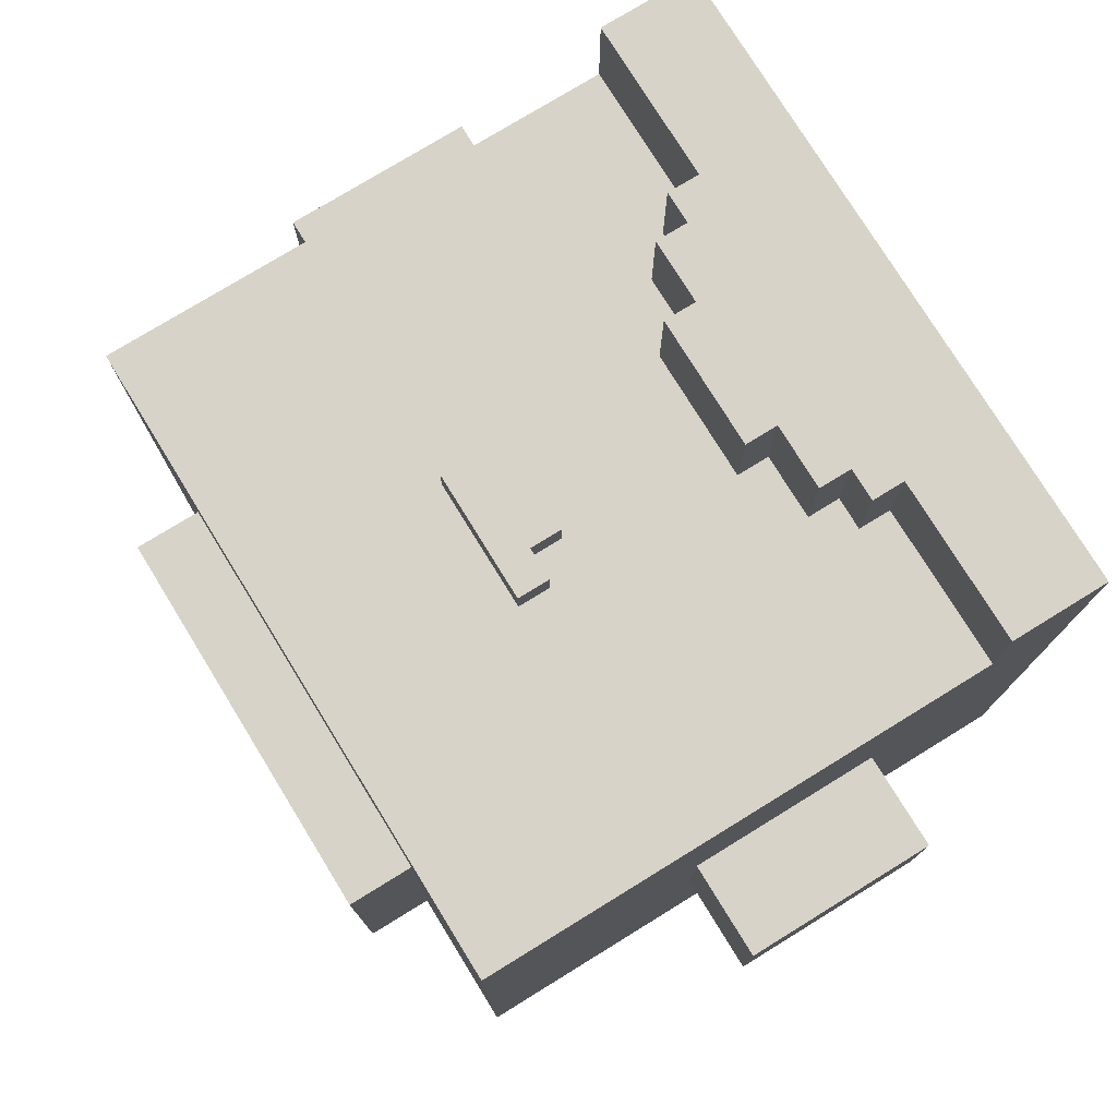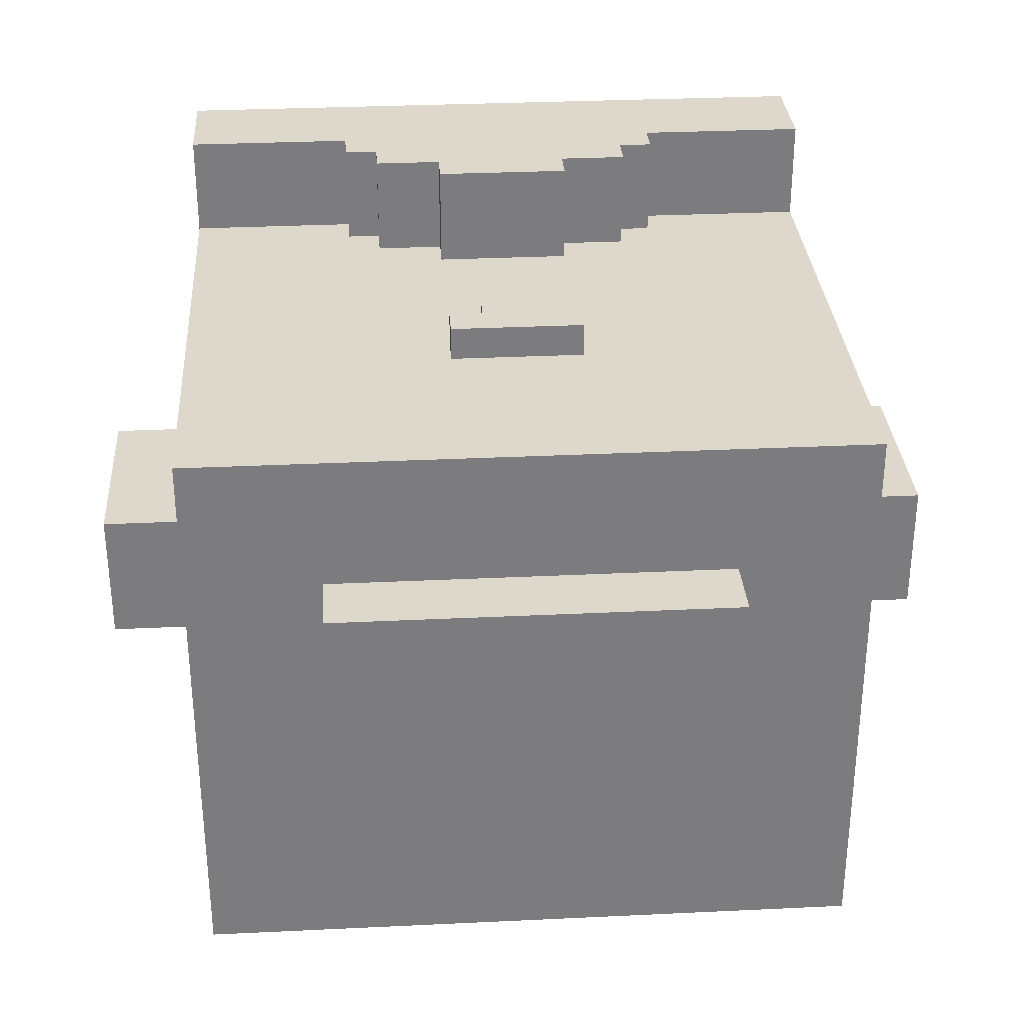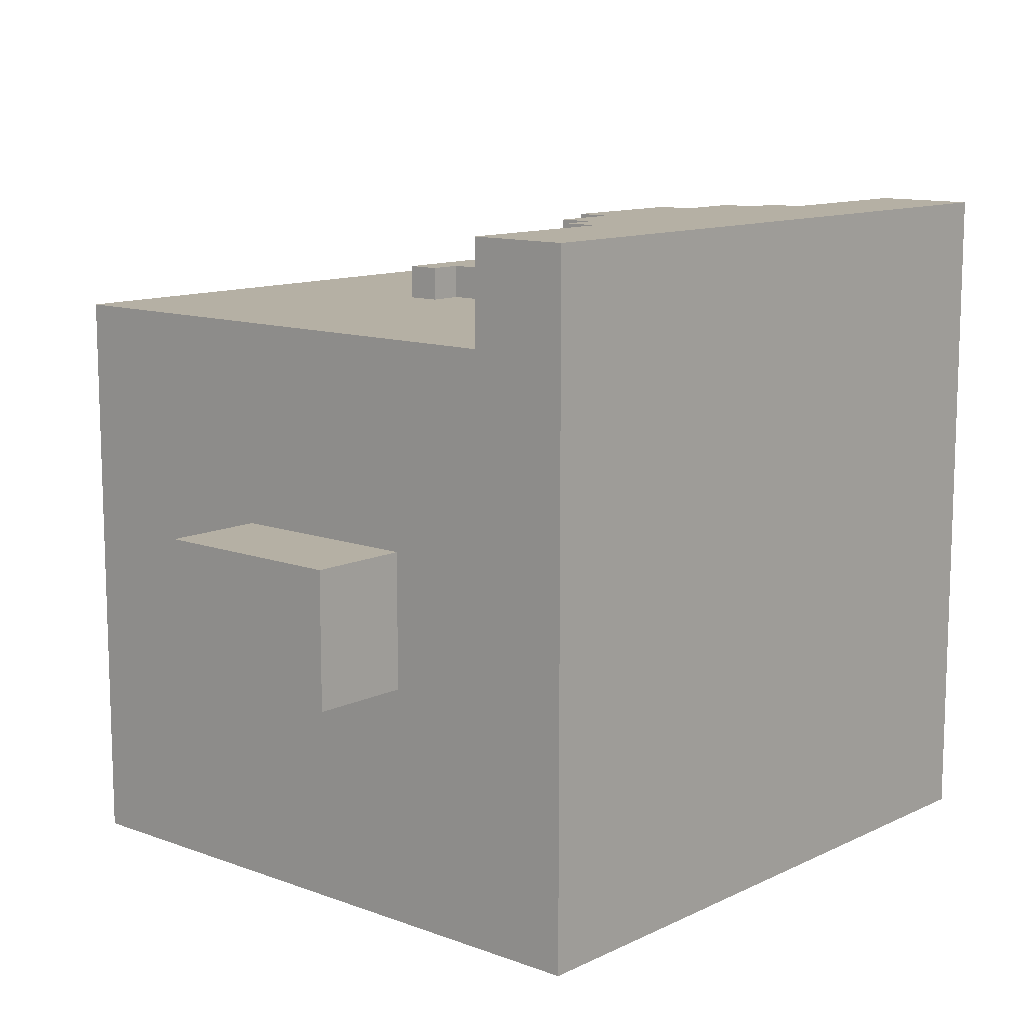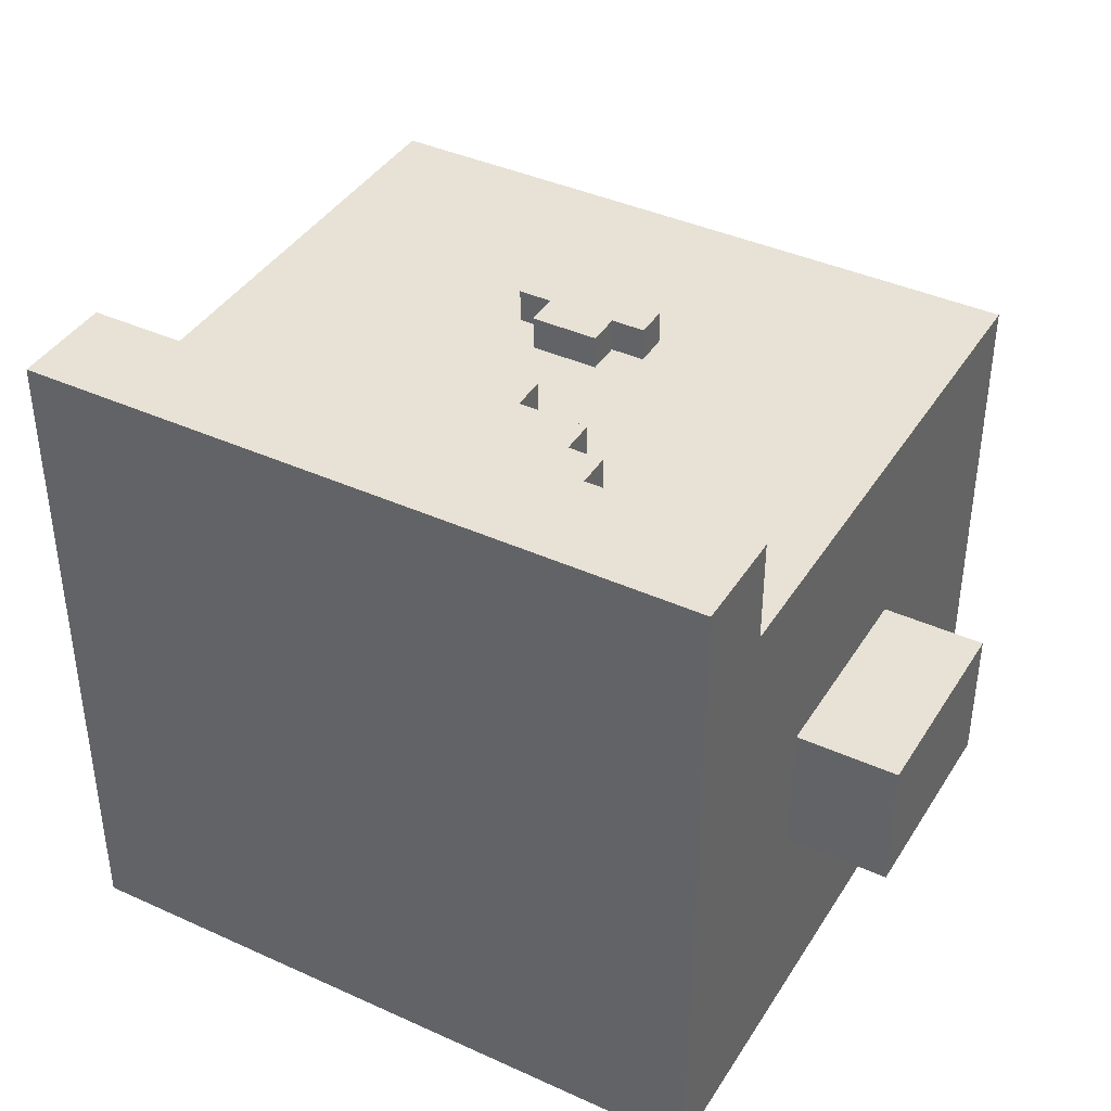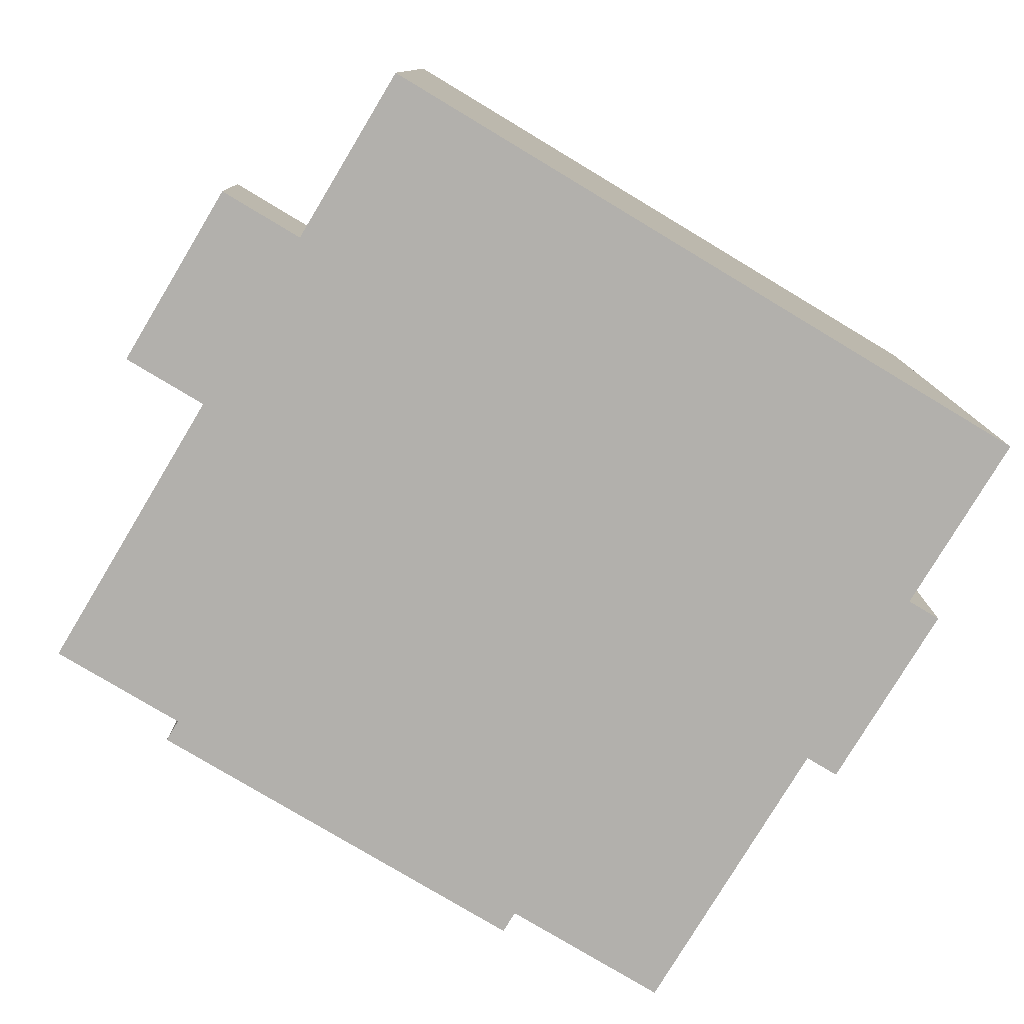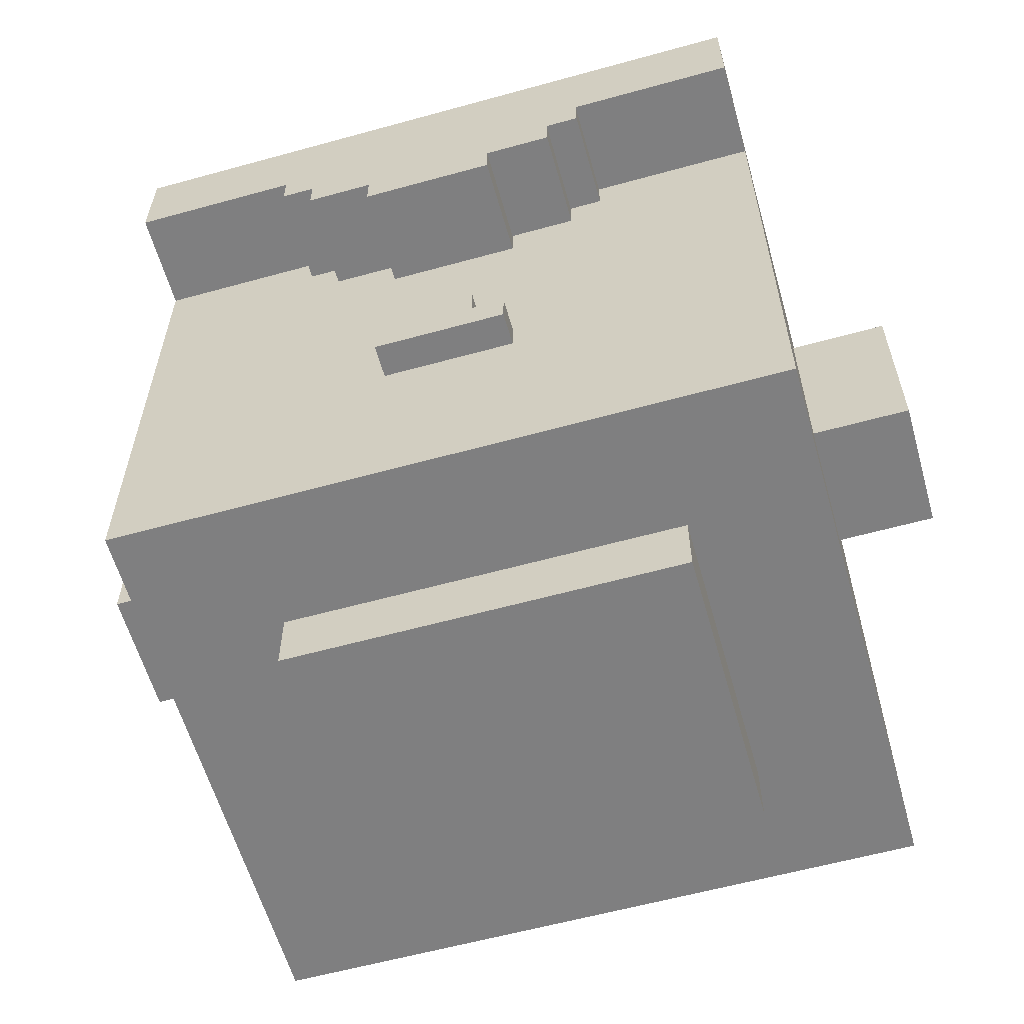
<metadata>
{"format":"obj","ext":"obj","renderer":"f3d","projection":"perspective","resolution":1024,"background":"white","views":[{"elev":76.5,"azim":58.4,"up":"+Z"},{"elev":31.4,"azim":-3.9,"up":"+Z"},{"elev":11.6,"azim":131.4,"up":"+Z"},{"elev":40.2,"azim":-150.8,"up":"+Z"},{"elev":-78.8,"azim":149.0,"up":"+Z"},{"elev":-59.8,"azim":15.8,"up":"+Y"}]}
</metadata>
<code>
o
v 1.7 0.9 0.1
v 1.7 0.9 -0.3
v 1.7 1.5 0.1
v 1.7 1.5 -0.3
v 2 0.2 0.7
v 2 0.2 -1
v 2 0.6 0.7
v 2 0.6 -0.1
v 2 0.7 -0.1
v 2 0.7 -0.3
v 2 0.8 -0.3
v 2 0.8 -0.4
v 2 0.9 0.1
v 2 0.9 -0.3
v 2 1.5 0.1
v 2 1.5 -0.3
v 2 1.5 -0.4
v 2 1.6 0.2
v 2 1.6 0.1
v 2 1.7 0.7
v 2 1.7 0.2
v 2 1.8 1
v 2 1.8 0.7
v 2 2.1 1
v 2 2.1 -1
v 2.4 0 0.3
v 2.4 0 -0.6
v 2.4 0.2 0.3
v 2.4 0.2 -0.6
v 2.5 1.7 1
v 2.5 1.7 0.7
v 2.5 1.8 1
v 2.5 1.8 0.7
v 2.6 1.6 1
v 2.6 1.6 0.7
v 2.6 1.7 1
v 2.6 1.7 0.7
v 2.8 0.8 0.8
v 2.8 0.8 0.7
v 2.8 0.9 0.8
v 2.8 0.9 0.7
v 2.8 1.5 1
v 2.8 1.5 0.7
v 2.8 1.6 1
v 2.8 1.6 0.7
v 2.9 0.9 0.8
v 2.9 0.9 0.7
v 2.9 1 0.8
v 2.9 1 0.7
v 3.1 0.9 0.8
v 3.1 0.9 0.7
v 3.1 1 0.8
v 3.1 1 0.7
v 3.2 0.8 0.8
v 3.2 0.8 0.7
v 3.2 0.9 0.8
v 3.2 0.9 0.7
v 3.2 1.5 1
v 3.2 1.5 0.7
v 3.2 1.6 1
v 3.2 1.6 0.7
v 3.4 1.6 1
v 3.4 1.6 0.7
v 3.4 1.7 1
v 3.4 1.7 0.7
v 3.5 1.7 1
v 3.5 1.7 0.7
v 3.5 1.8 1
v 3.5 1.8 0.7
v 3.6 0 0.3
v 3.6 0 -0.6
v 3.6 0.2 0.3
v 3.6 0.2 -0.6
v 4 0.2 0.7
v 4 0.2 -1
v 4 0.6 0.7
v 4 0.6 -0.2
v 4 0.7 -0.2
v 4 0.7 -0.3
v 4 0.8 -0.3
v 4 0.8 -0.4
v 4 0.9 0.1
v 4 0.9 -0.3
v 4 1.5 0.1
v 4 1.5 -0.3
v 4 1.5 -0.4
v 4 1.6 0.2
v 4 1.6 0.1
v 4 1.7 0.7
v 4 1.7 0.2
v 4 1.8 1
v 4 1.8 0.7
v 4 2.1 1
v 4 2.1 -1
v 4.3 0.9 0.1
v 4.3 0.9 -0.3
v 4.3 1.5 0.1
v 4.3 1.5 -0.3
v 2 1.8 1
v 2 2.1 1
v 2.5 1.7 1
v 2.5 1.8 1
v 2.6 1.6 1
v 2.6 1.7 1
v 2.8 1.5 1
v 2.8 1.6 1
v 3.2 1.5 1
v 3.2 1.6 1
v 3.4 1.6 1
v 3.4 1.7 1
v 3.5 1.7 1
v 3.5 1.8 1
v 4 1.8 1
v 4 2.1 1
v 2.8 0.8 0.8
v 2.8 0.9 0.8
v 2.9 0.9 0.8
v 2.9 1 0.8
v 3.1 0.9 0.8
v 3.1 1 0.8
v 3.2 0.8 0.8
v 3.2 0.9 0.8
v 2 0.2 0.7
v 2 0.6 0.7
v 2 1.7 0.7
v 2 1.8 0.7
v 2.2 1.2 0.7
v 2.2 1.4 0.7
v 2.4 1 0.7
v 2.4 1.2 0.7
v 2.5 1.7 0.7
v 2.5 1.8 0.7
v 2.6 0.3 0.7
v 2.6 0.5 0.7
v 2.6 1.6 0.7
v 2.6 1.7 0.7
v 2.7 1 0.7
v 2.7 1.2 0.7
v 2.8 0.8 0.7
v 2.8 0.9 0.7
v 2.8 1.2 0.7
v 2.8 1.4 0.7
v 2.8 1.5 0.7
v 2.8 1.6 0.7
v 2.9 0.9 0.7
v 2.9 1 0.7
v 3.1 0.9 0.7
v 3.1 1 0.7
v 3.2 0.8 0.7
v 3.2 0.9 0.7
v 3.2 1.2 0.7
v 3.2 1.4 0.7
v 3.2 1.5 0.7
v 3.2 1.6 0.7
v 3.3 1 0.7
v 3.3 1.2 0.7
v 3.4 0.3 0.7
v 3.4 0.5 0.7
v 3.4 1.6 0.7
v 3.4 1.7 0.7
v 3.5 1.7 0.7
v 3.5 1.8 0.7
v 3.6 1 0.7
v 3.6 1.2 0.7
v 3.8 1.2 0.7
v 3.8 1.4 0.7
v 4 0.2 0.7
v 4 0.6 0.7
v 4 1.7 0.7
v 4 1.8 0.7
v 2.4 0 0.3
v 2.4 0.2 0.3
v 3.6 0 0.3
v 3.6 0.2 0.3
v 1.7 0.9 0.1
v 1.7 1.5 0.1
v 2 0.9 0.1
v 2 1.5 0.1
v 4 0.9 0.1
v 4 1.5 0.1
v 4.3 0.9 0.1
v 4.3 1.5 0.1
v 1.7 0.9 -0.3
v 1.7 1.5 -0.3
v 2 0.9 -0.3
v 2 1.5 -0.3
v 4 0.9 -0.3
v 4 1.5 -0.3
v 4.3 0.9 -0.3
v 4.3 1.5 -0.3
v 2.4 0 -0.6
v 2.4 0.2 -0.6
v 3.6 0 -0.6
v 3.6 0.2 -0.6
v 2 0.2 -1
v 2 2.1 -1
v 4 0.2 -1
v 4 2.1 -1
v 2.4 0 0.3
v 3.6 0 0.3
v 2.4 0 -0.6
v 3.6 0 -0.6
v 2 0.2 0.7
v 4 0.2 0.7
v 2.1 0.2 0.6
v 3.9 0.2 0.6
v 2.4 0.2 0.3
v 3.6 0.2 0.3
v 2.4 0.2 -0.6
v 3.6 0.2 -0.6
v 2.1 0.2 -0.9
v 3.9 0.2 -0.9
v 2 0.2 -1
v 4 0.2 -1
v 2.8 0.8 0.8
v 3.2 0.8 0.8
v 2.8 0.8 0.7
v 3.2 0.8 0.7
v 1.7 0.9 0.1
v 2 0.9 0.1
v 4 0.9 0.1
v 4.3 0.9 0.1
v 1.7 0.9 -0.3
v 2 0.9 -0.3
v 4 0.9 -0.3
v 4.3 0.9 -0.3
v 2.8 1.5 1
v 3.2 1.5 1
v 2.8 1.5 0.7
v 3.2 1.5 0.7
v 2.6 1.6 1
v 2.8 1.6 1
v 3.2 1.6 1
v 3.4 1.6 1
v 2.6 1.6 0.7
v 2.8 1.6 0.7
v 3.2 1.6 0.7
v 3.4 1.6 0.7
v 2.5 1.7 1
v 2.6 1.7 1
v 3.4 1.7 1
v 3.5 1.7 1
v 2.5 1.7 0.7
v 2.6 1.7 0.7
v 3.4 1.7 0.7
v 3.5 1.7 0.7
v 2 1.8 1
v 2.5 1.8 1
v 3.5 1.8 1
v 4 1.8 1
v 2 1.8 0.7
v 2.5 1.8 0.7
v 3.5 1.8 0.7
v 4 1.8 0.7
v 2.8 0.9 0.8
v 2.9 0.9 0.8
v 3.1 0.9 0.8
v 3.2 0.9 0.8
v 2.8 0.9 0.7
v 2.9 0.9 0.7
v 3.1 0.9 0.7
v 3.2 0.9 0.7
v 2.9 1 0.8
v 3.1 1 0.8
v 2.9 1 0.7
v 3.1 1 0.7
v 1.7 1.5 0.1
v 2 1.5 0.1
v 4 1.5 0.1
v 4.3 1.5 0.1
v 1.7 1.5 -0.3
v 2 1.5 -0.3
v 4 1.5 -0.3
v 4.3 1.5 -0.3
v 2 2.1 1
v 4 2.1 1
v 2 2.1 -1
v 4 2.1 -1
f 3 2 1
f 4 2 3
f 7 6 5
f 8 6 7
f 9 8 7
f 9 6 8
f 10 6 9
f 11 10 9
f 11 6 10
f 12 6 11
f 13 9 7
f 13 11 9
f 13 12 11
f 14 12 13
f 15 13 7
f 16 12 14
f 17 6 12
f 17 12 16
f 18 15 7
f 19 16 15
f 19 15 18
f 19 17 16
f 20 18 7
f 21 19 18
f 21 18 20
f 23 21 20
f 24 23 22
f 25 17 19
f 25 23 24
f 25 6 17
f 25 21 23
f 25 19 21
f 28 27 26
f 29 27 28
f 32 31 30
f 33 31 32
f 36 35 34
f 37 35 36
f 40 39 38
f 41 39 40
f 44 43 42
f 45 43 44
f 48 47 46
f 49 47 48
f 50 51 52
f 52 51 53
f 54 55 56
f 56 55 57
f 58 59 60
f 60 59 61
f 62 63 64
f 64 63 65
f 66 67 68
f 68 67 69
f 70 71 72
f 72 71 73
f 74 75 76
f 76 75 77
f 76 77 78
f 77 75 78
f 78 75 79
f 78 79 80
f 79 75 80
f 80 75 81
f 76 78 82
f 78 80 82
f 80 81 82
f 82 81 83
f 76 82 84
f 83 81 85
f 81 75 86
f 85 81 86
f 76 84 87
f 84 85 88
f 87 84 88
f 85 86 88
f 76 87 89
f 87 88 90
f 89 87 90
f 89 90 92
f 91 92 93
f 88 86 94
f 93 92 94
f 86 75 94
f 92 90 94
f 90 88 94
f 95 96 97
f 97 96 98
f 102 100 99
f 104 102 101
f 106 104 103
f 107 106 105
f 108 104 106
f 108 106 107
f 109 104 108
f 110 102 104
f 110 104 109
f 111 102 110
f 112 100 102
f 112 102 111
f 113 100 112
f 114 100 113
f 117 116 115
f 119 117 115
f 119 118 117
f 120 118 119
f 121 119 115
f 122 119 121
f 127 125 124
f 128 125 127
f 129 127 124
f 130 128 127
f 130 127 129
f 131 126 125
f 131 125 128
f 132 126 131
f 133 124 123
f 134 124 133
f 135 131 128
f 136 131 135
f 137 130 129
f 137 129 124
f 138 128 130
f 138 130 137
f 139 137 124
f 139 138 137
f 140 138 139
f 141 128 138
f 141 138 140
f 142 135 128
f 142 128 141
f 143 135 142
f 144 135 143
f 145 141 140
f 145 143 142
f 145 142 141
f 146 143 145
f 148 143 146
f 149 139 124
f 150 148 147
f 151 143 148
f 151 148 150
f 152 143 151
f 153 143 152
f 155 150 149
f 155 151 150
f 156 152 151
f 156 151 155
f 157 133 123
f 157 134 133
f 158 124 134
f 158 134 157
f 159 154 153
f 159 153 152
f 161 160 159
f 163 156 155
f 163 155 149
f 164 152 156
f 164 156 163
f 165 164 163
f 165 152 164
f 166 159 152
f 166 152 165
f 166 161 159
f 167 158 157
f 167 157 123
f 168 165 163
f 168 158 167
f 168 149 124
f 168 166 165
f 168 124 158
f 168 163 149
f 169 161 166
f 169 166 168
f 169 162 161
f 170 162 169
f 173 172 171
f 174 172 173
f 177 176 175
f 178 176 177
f 181 180 179
f 182 180 181
f 183 184 185
f 185 184 186
f 187 188 189
f 189 188 190
f 191 192 193
f 193 192 194
f 195 196 197
f 197 196 198
f 201 200 199
f 202 200 201
f 205 204 203
f 206 204 205
f 207 206 205
f 208 206 207
f 209 207 205
f 210 206 208
f 211 205 203
f 211 210 209
f 211 209 205
f 212 206 210
f 212 210 211
f 212 204 206
f 213 211 203
f 213 212 211
f 214 204 212
f 214 212 213
f 217 216 215
f 218 216 217
f 223 220 219
f 224 220 223
f 225 222 221
f 226 222 225
f 229 228 227
f 230 228 229
f 235 232 231
f 236 232 235
f 237 234 233
f 238 234 237
f 243 240 239
f 244 240 243
f 245 242 241
f 246 242 245
f 251 248 247
f 252 248 251
f 253 250 249
f 254 250 253
f 255 256 259
f 259 256 260
f 257 258 261
f 261 258 262
f 263 264 265
f 265 264 266
f 267 268 271
f 271 268 272
f 269 270 273
f 273 270 274
f 275 276 277
f 277 276 278

</code>
